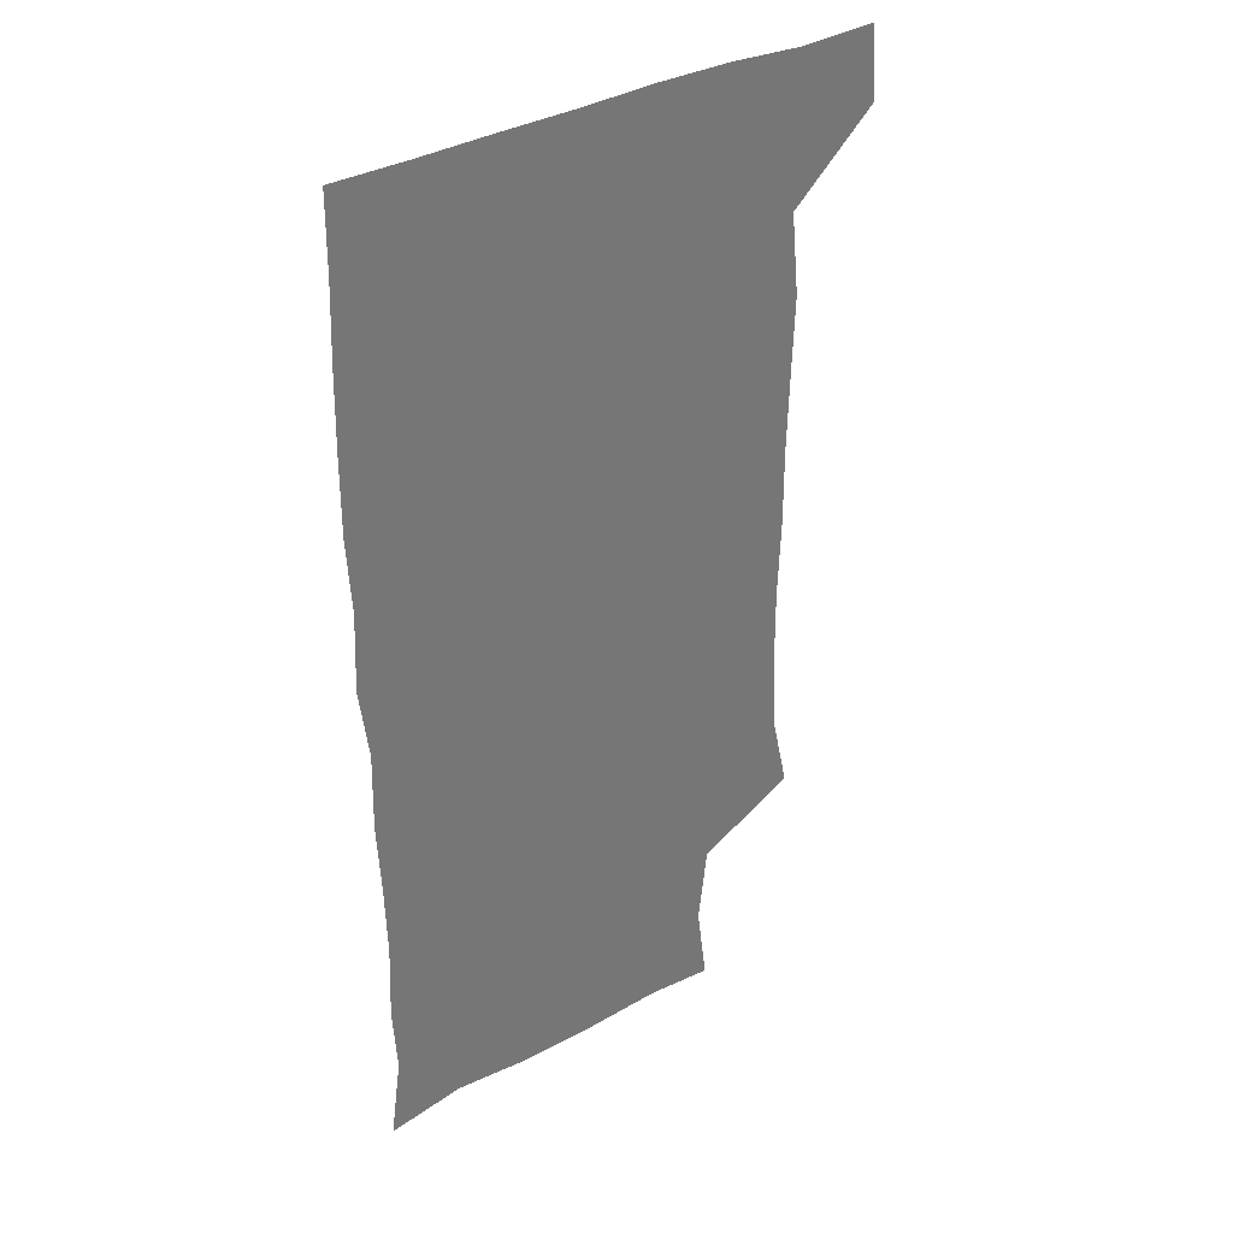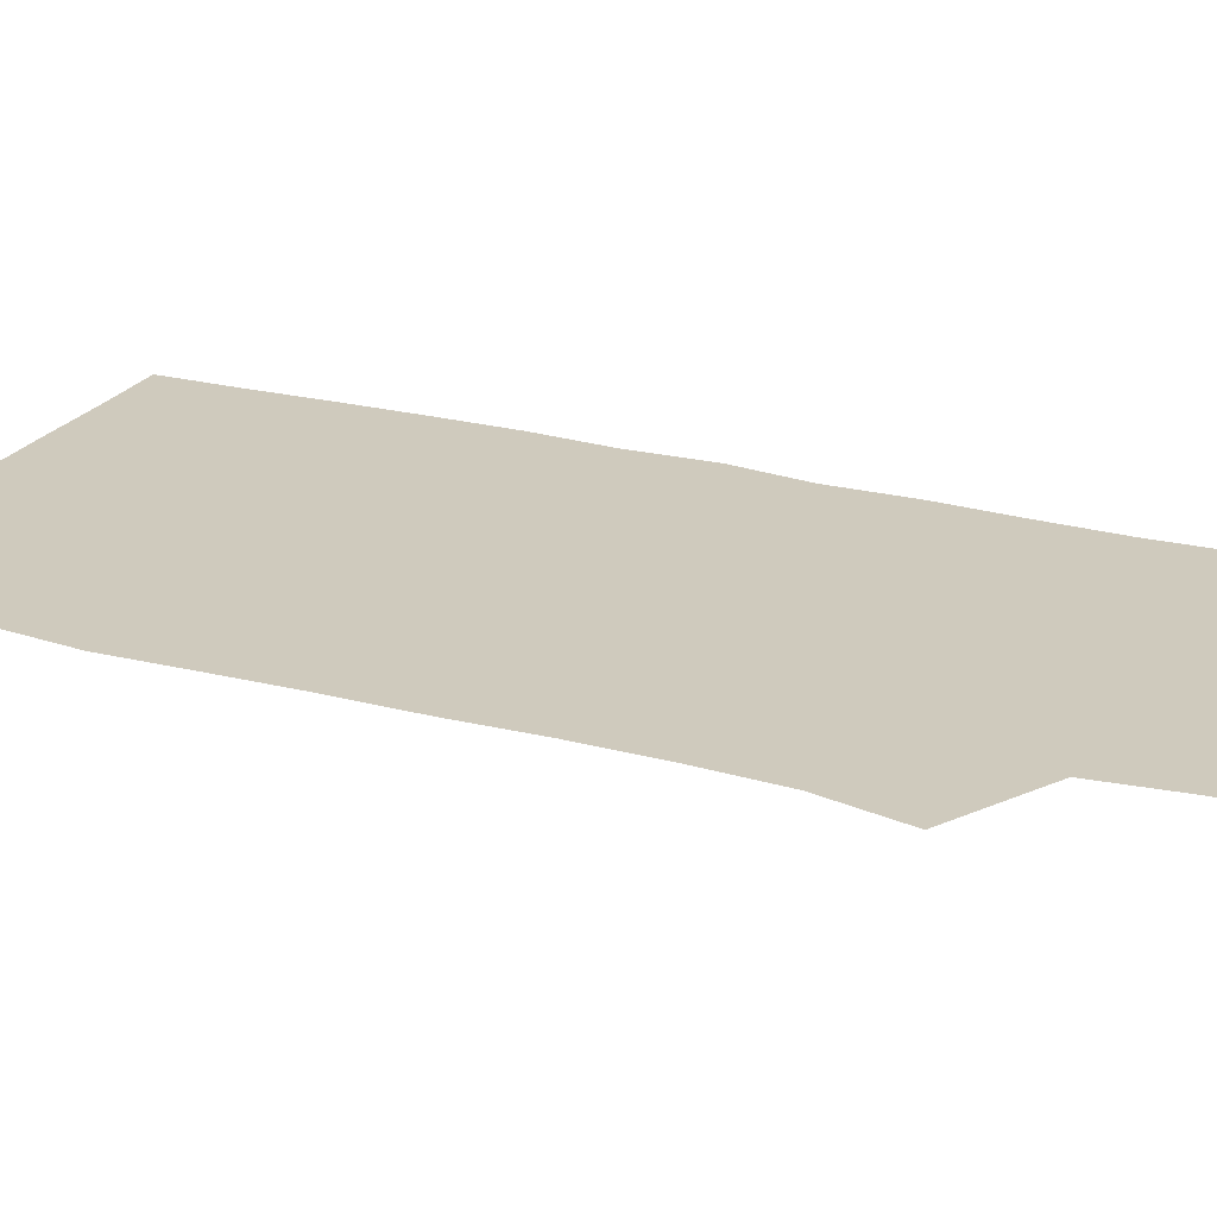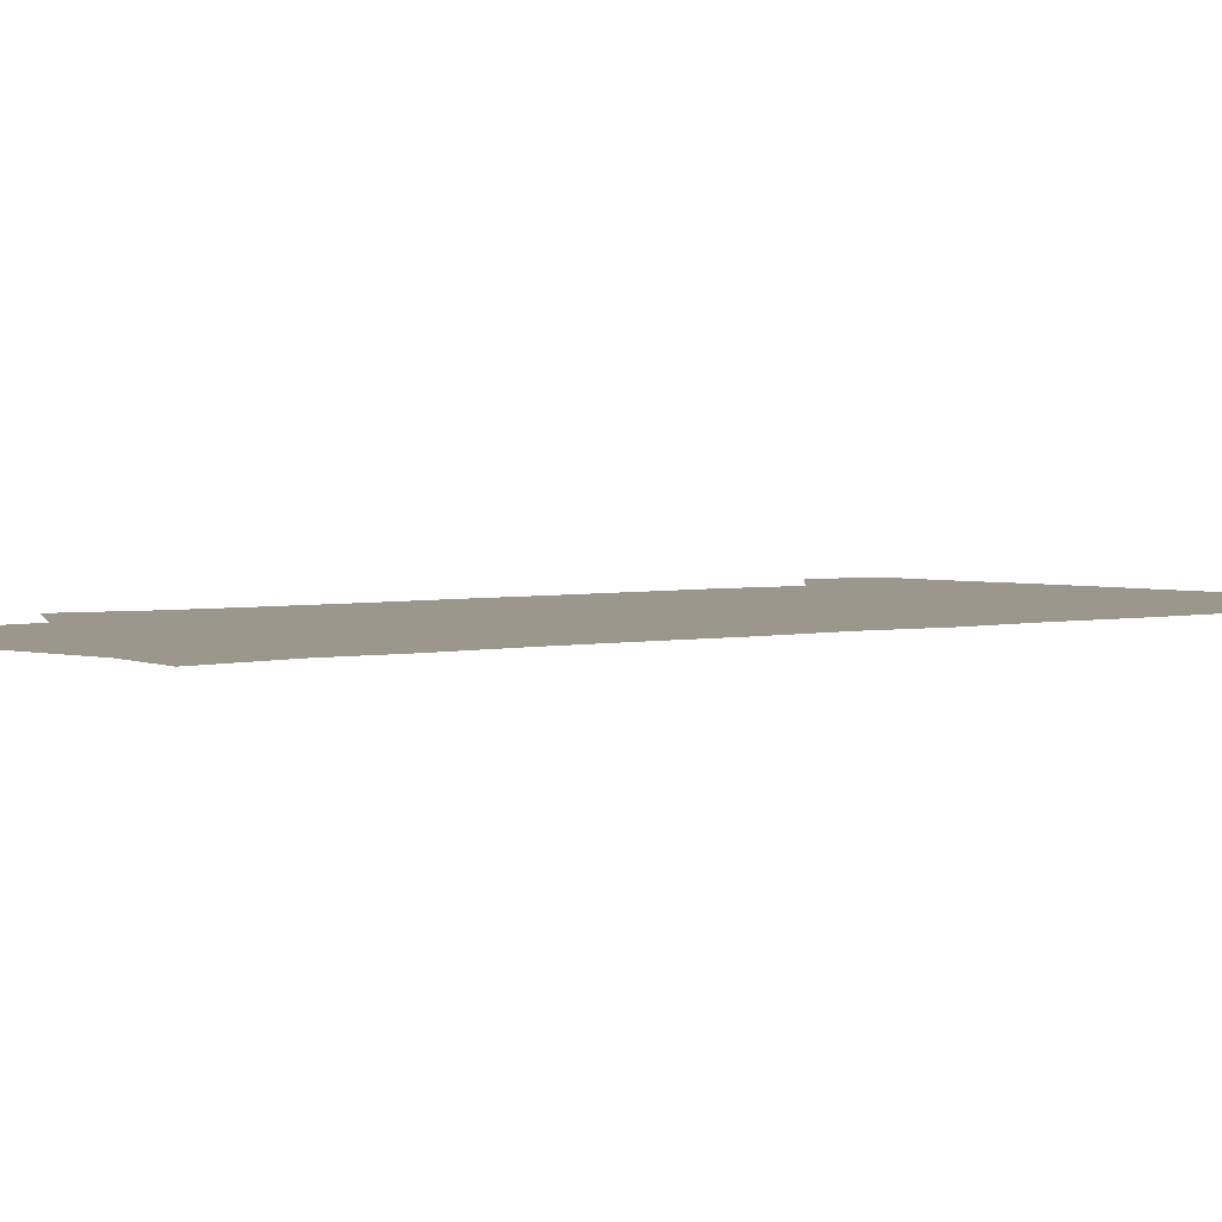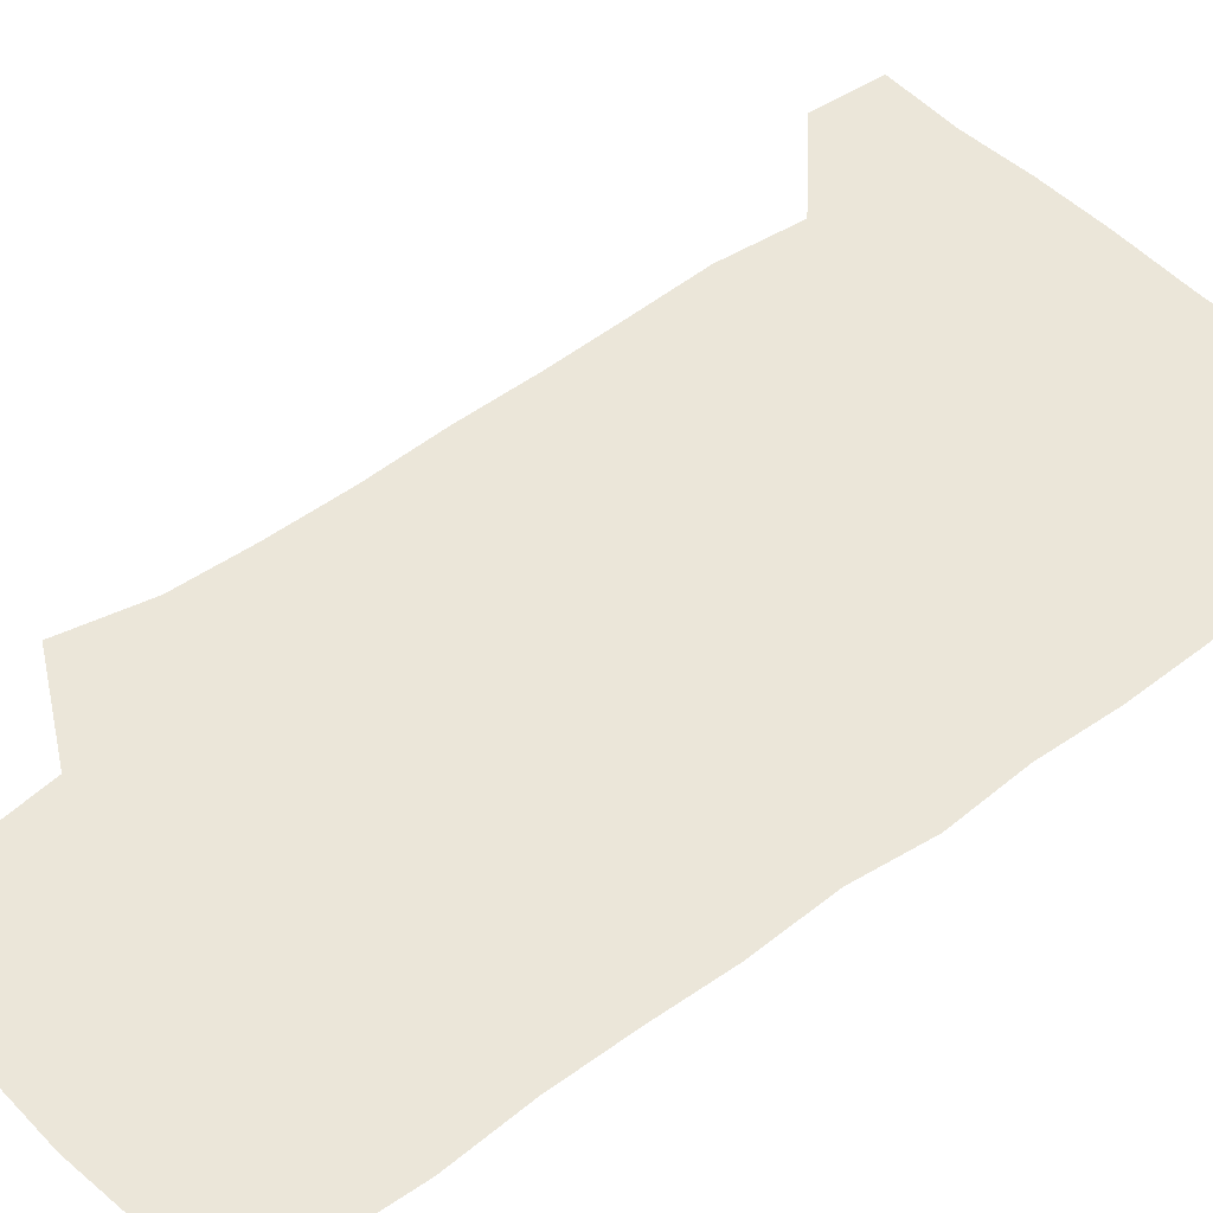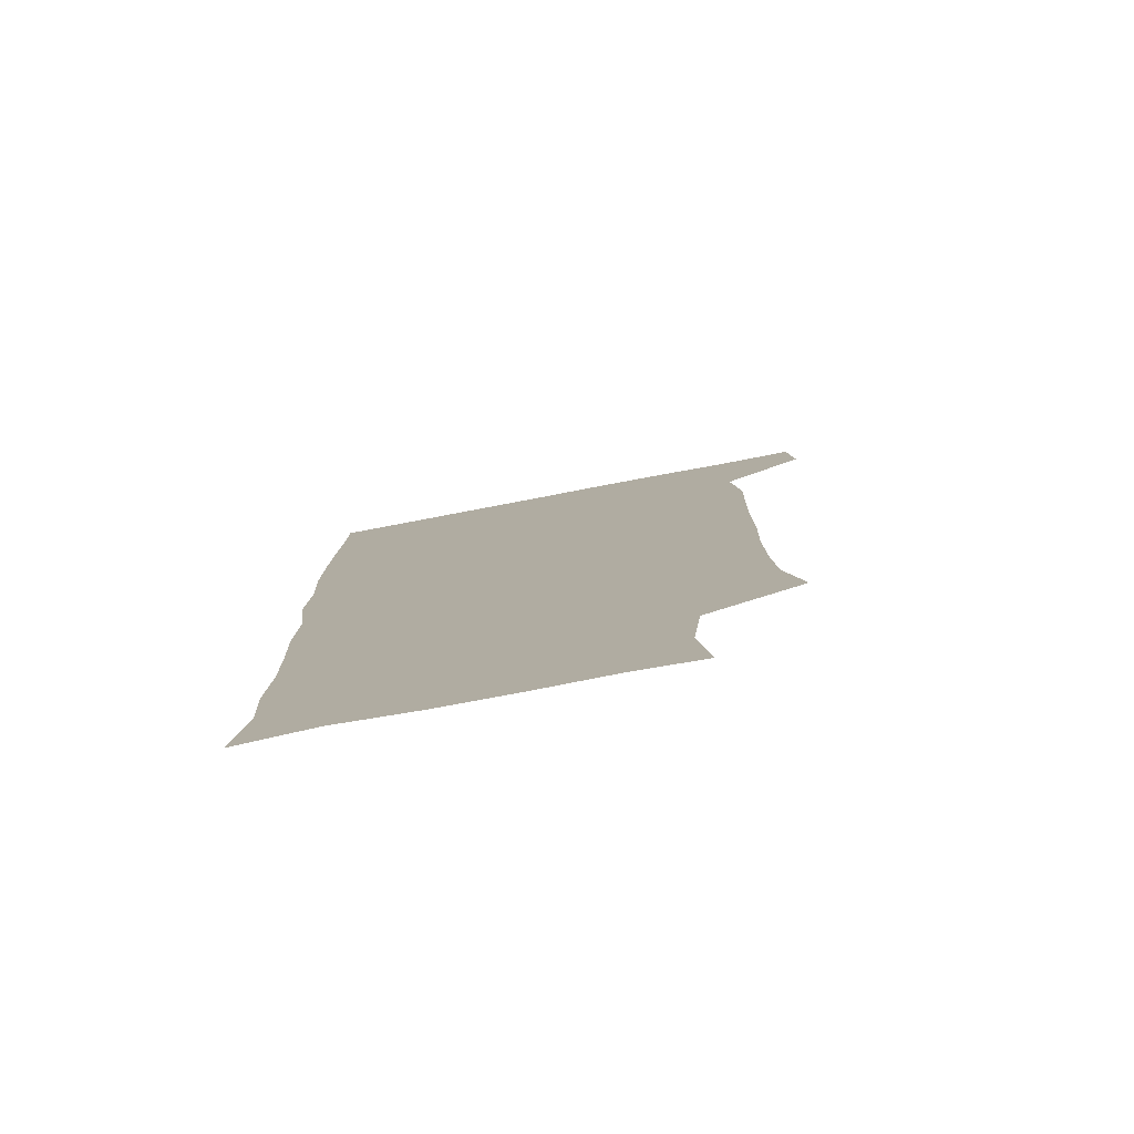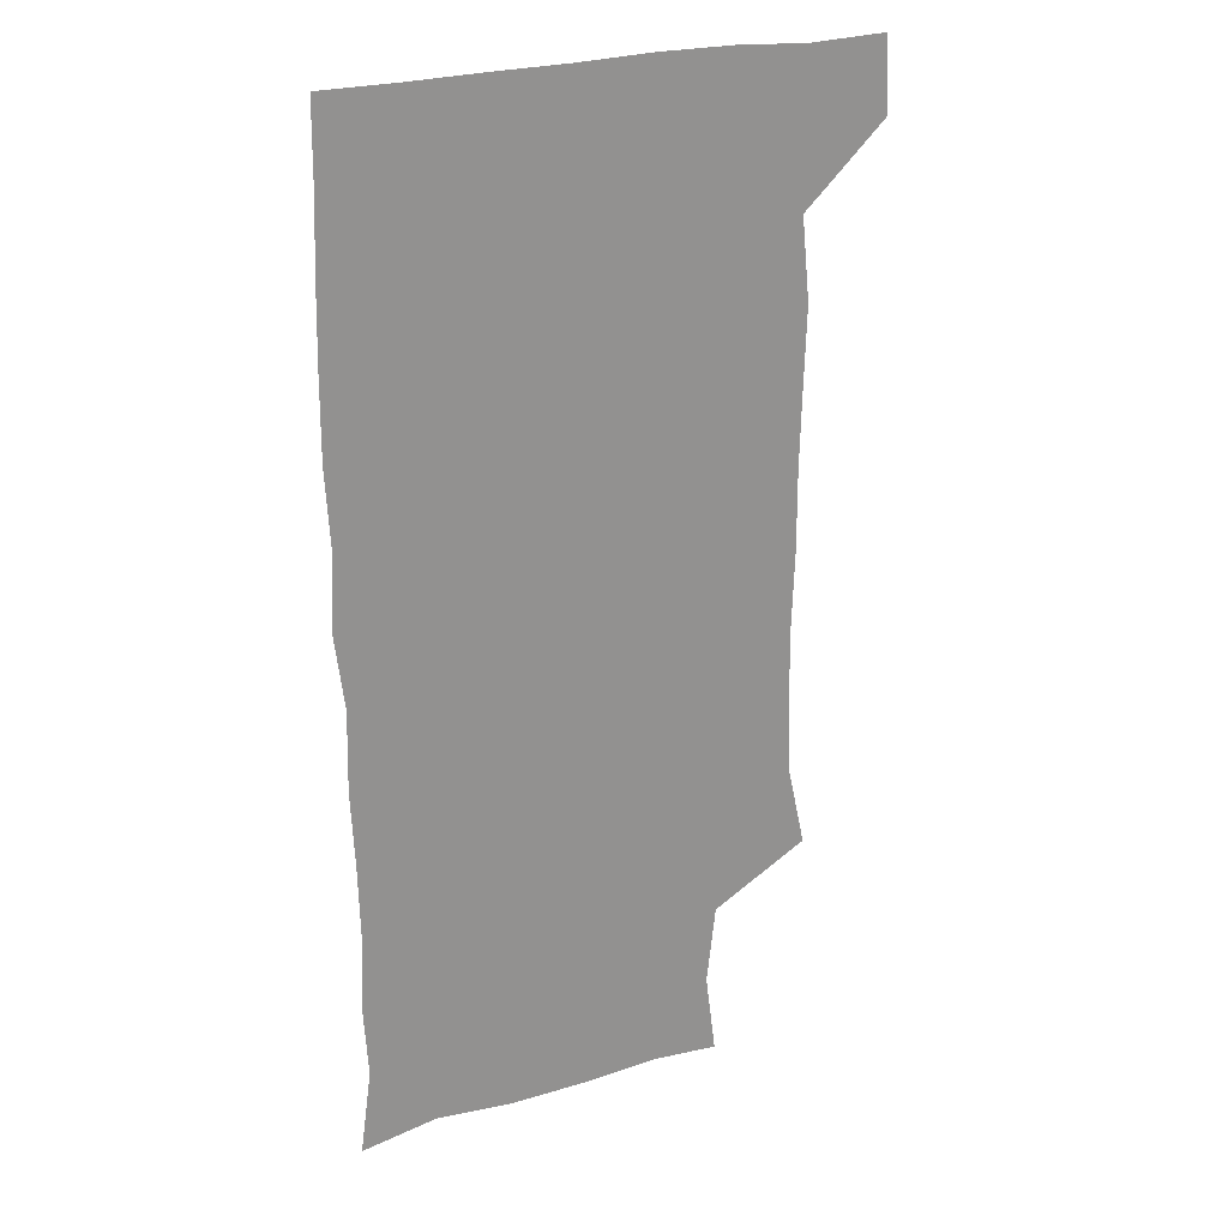
<metadata>
{"format":"obj","ext":"obj","renderer":"f3d","projection":"perspective","resolution":1024,"background":"white","views":[{"elev":35.6,"azim":144.1,"up":"+Y"},{"elev":23.1,"azim":-65.3,"up":"+Z"},{"elev":2.9,"azim":49.6,"up":"+Z"},{"elev":48.2,"azim":49.4,"up":"+Z"},{"elev":-79.7,"azim":-169.3,"up":"+Y"},{"elev":24.2,"azim":152.9,"up":"+Y"}]}
</metadata>
<code>
v 478.6 541.2 0
v 480.5 570.1 0
v 502.7 258.3 0
v 509.8 290 0
v 511.1 319.7 0
v 511.4 351.4 0
v 510.3 382.6 0
v 510.3 414.8 0
v 509.5 446.4 0
v 508.5 477.4 0
v 511.8 510.1 0
v 510.8 540.3 0
v 511.6 569.2 0
v 540.7 173.8 0
v 544.9 206.4 0
v 541.3 237.5 0
v 545.4 272.6 0
v 546.4 303.2 0
v 544.8 331.7 0
v 545.3 362.3 0
v 544.8 392.1 0
v 543.6 421.5 0
v 543.1 451.4 0
v 543.4 481.6 0
v 543.2 510.9 0
v 543.7 539.7 0
v 540.6 571.1 0
v 567.7 176.2 0
v 573.8 215.6 0
v 574.3 246.5 0
v 574.7 276.9 0
v 574 305.4 0
v 574.2 335.8 0
v 574.5 366.1 0
v 573.2 393.8 0
v 572.8 423.2 0
v 573.2 453.5 0
v 572.9 482.4 0
v 572.9 511.2 0
v 573.1 539.3 0
v 570.2 571.5 0
v 598.1 175.1 0
v 601.2 215.3 0
v 602 248.6 0
v 602.1 277.8 0
v 602.2 307.1 0
v 601.8 335.5 0
v 601.8 365.5 0
v 602 395.8 0
v 601.6 424.4 0
v 601.7 454.2 0
v 601.6 482.7 0
v 601.9 511.7 0
v 601.5 540.5 0
v 600.7 570.7 0
v 630 175.5 0
v 629.4 216.3 0
v 629.3 247.1 0
v 629.8 275.2 0
v 629.4 307.4 0
v 629.6 336.8 0
v 629.6 366.3 0
v 629.8 395.4 0
v 630 424.1 0
v 630 453.8 0
v 630 482.9 0
v 630.2 511.7 0
v 630.5 540.2 0
v 630.7 570.6 0
v 661.3 178.8 0
v 657.5 214.2 0
v 657.2 244 0
v 657.7 273.1 0
v 657.6 303.8 0
v 657.8 333.8 0
v 657.9 363.8 0
v 658.5 393.3 0
v 658.5 423.1 0
v 658.8 452.5 0
v 659.5 481.8 0
v 659.7 511.2 0
v 660 540.5 0
v 660.7 570.2 0
v 691.7 174 0
v 687.1 207.2 0
v 688.8 234.8 0
v 687.6 265.7 0
v 688.3 295.6 0
v 689.8 325.3 0
v 689.1 357.3 0
v 692.7 386.2 0
v 691.4 417.9 0
v 693.1 448 0
v 692.9 478.6 0
v 692.3 509.3 0
v 691.1 540.1 0
v 690.8 570.3 0
v 691 601 0
f 11 12 1
f 1 12 2
f 12 13 2
f 16 17 3
f 3 17 4
f 17 18 4
f 4 18 5
f 18 19 5
f 5 19 6
f 19 20 6
f 6 20 7
f 20 21 7
f 7 21 8
f 21 22 8
f 8 22 9
f 22 23 9
f 9 23 10
f 23 24 10
f 10 24 11
f 24 25 11
f 11 25 12
f 25 26 12
f 12 26 13
f 26 27 13
f 14 28 15
f 28 29 15
f 15 29 16
f 29 30 16
f 16 30 17
f 30 31 17
f 17 31 18
f 31 32 18
f 18 32 19
f 32 33 19
f 19 33 20
f 33 34 20
f 20 34 21
f 34 35 21
f 21 35 22
f 35 36 22
f 22 36 23
f 36 37 23
f 23 37 24
f 37 38 24
f 24 38 25
f 38 39 25
f 25 39 26
f 39 40 26
f 26 40 27
f 40 41 27
f 28 42 29
f 42 43 29
f 29 43 30
f 43 44 30
f 30 44 31
f 44 45 31
f 31 45 32
f 45 46 32
f 32 46 33
f 46 47 33
f 33 47 34
f 47 48 34
f 34 48 35
f 48 49 35
f 35 49 36
f 49 50 36
f 36 50 37
f 50 51 37
f 37 51 38
f 51 52 38
f 38 52 39
f 52 53 39
f 39 53 40
f 53 54 40
f 40 54 41
f 54 55 41
f 42 56 43
f 56 57 43
f 43 57 44
f 57 58 44
f 44 58 45
f 58 59 45
f 45 59 46
f 59 60 46
f 46 60 47
f 60 61 47
f 47 61 48
f 61 62 48
f 48 62 49
f 62 63 49
f 49 63 50
f 63 64 50
f 50 64 51
f 64 65 51
f 51 65 52
f 65 66 52
f 52 66 53
f 66 67 53
f 53 67 54
f 67 68 54
f 54 68 55
f 68 69 55
f 56 70 57
f 70 71 57
f 57 71 58
f 71 72 58
f 58 72 59
f 72 73 59
f 59 73 60
f 73 74 60
f 60 74 61
f 74 75 61
f 61 75 62
f 75 76 62
f 62 76 63
f 76 77 63
f 63 77 64
f 77 78 64
f 64 78 65
f 78 79 65
f 65 79 66
f 79 80 66
f 66 80 67
f 80 81 67
f 67 81 68
f 81 82 68
f 68 82 69
f 82 83 69
f 70 84 71
f 84 85 71
f 71 85 72
f 85 86 72
f 72 86 73
f 86 87 73
f 73 87 74
f 87 88 74
f 74 88 75
f 88 89 75
f 75 89 76
f 89 90 76
f 76 90 77
f 90 91 77
f 77 91 78
f 91 92 78
f 78 92 79
f 92 93 79
f 79 93 80
f 93 94 80
f 80 94 81
f 94 95 81
f 81 95 82
f 95 96 82
f 82 96 83
f 96 97 83

</code>
